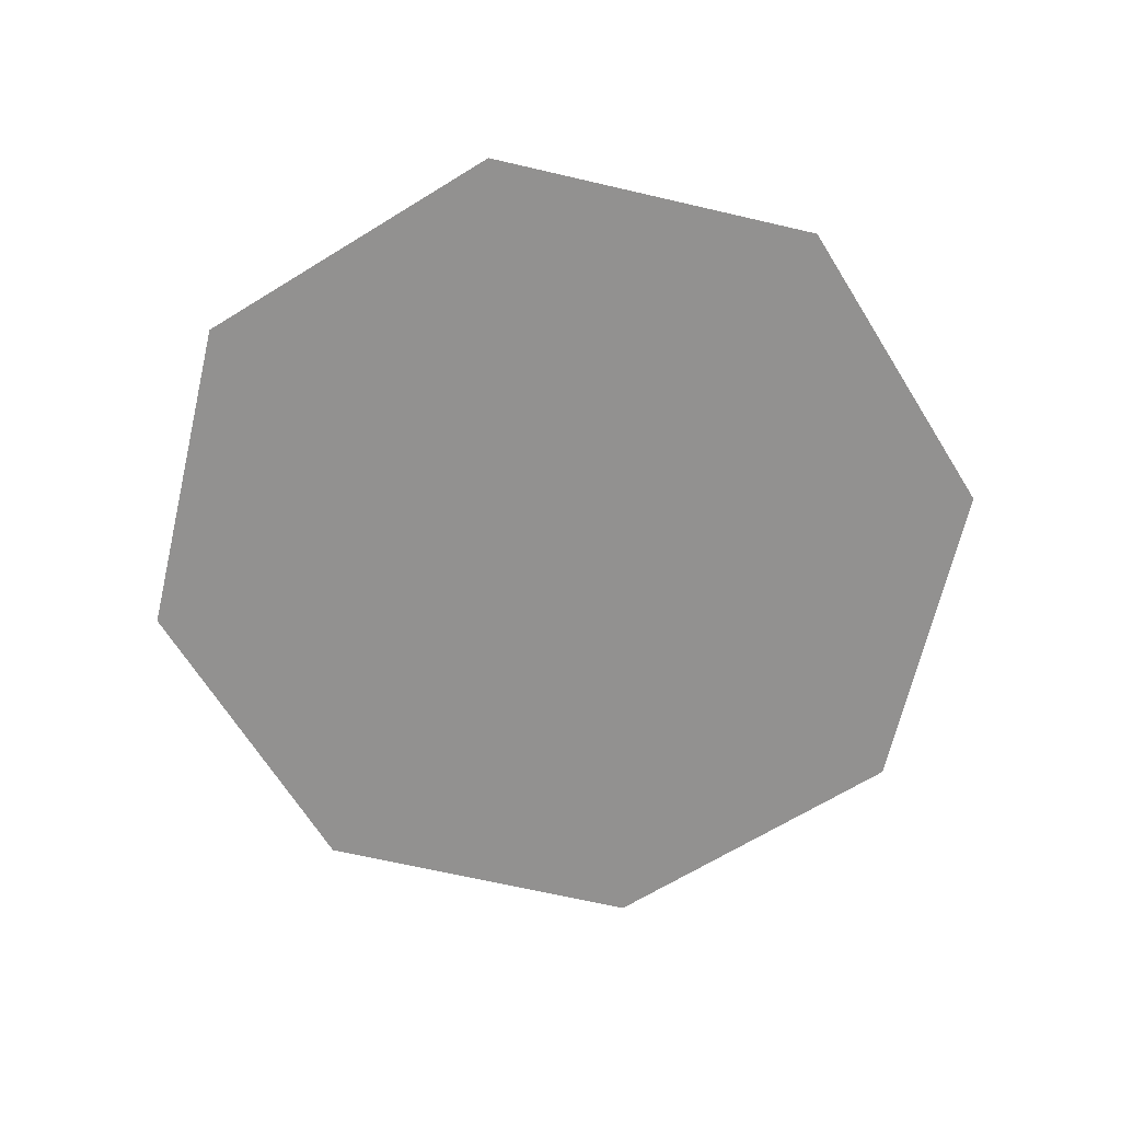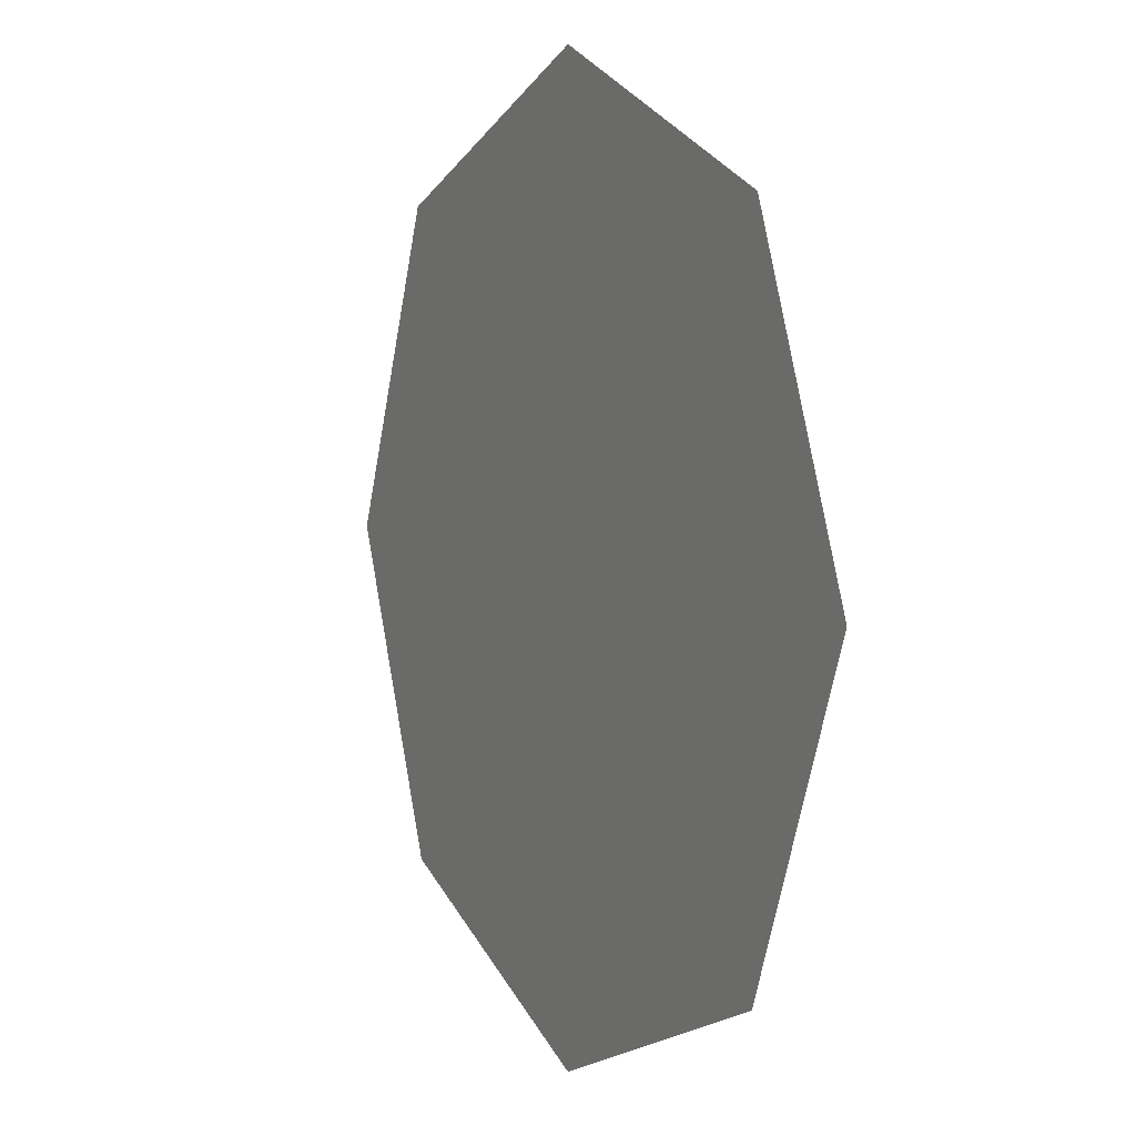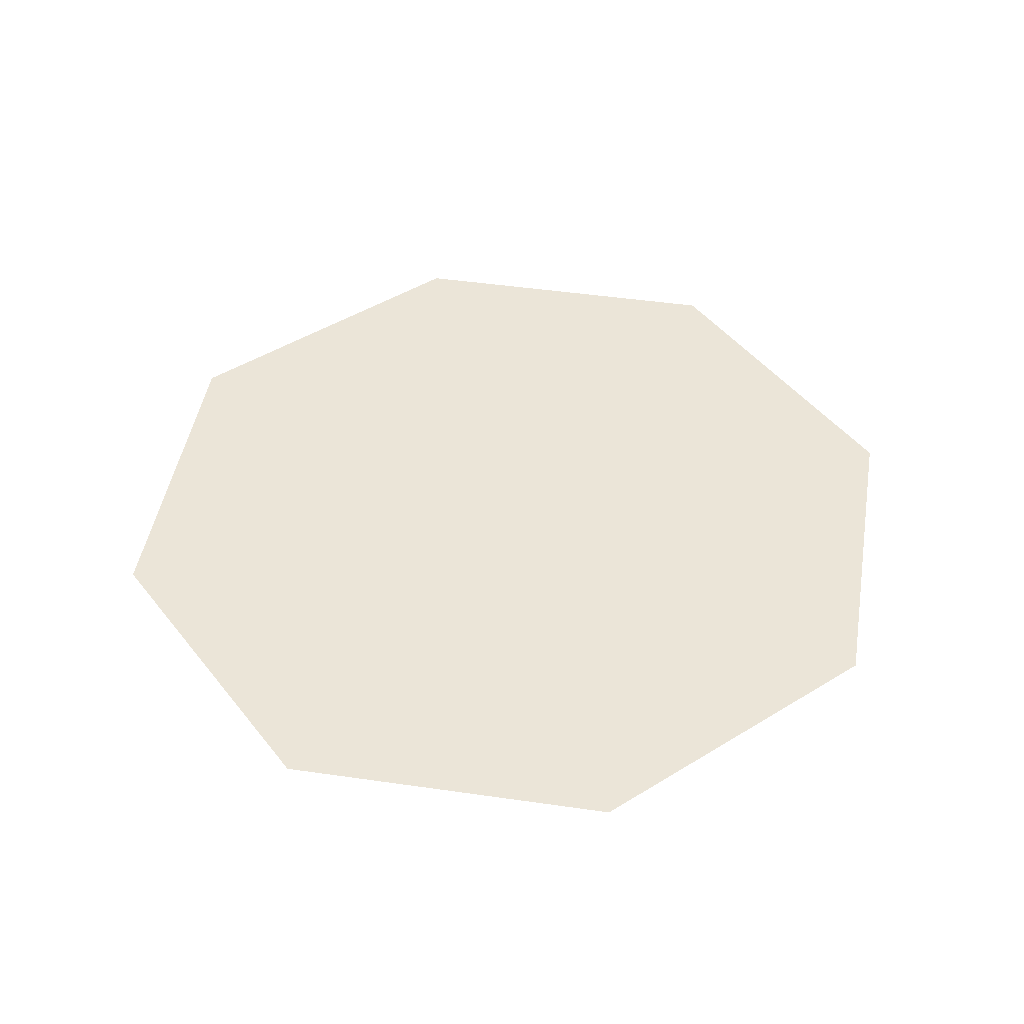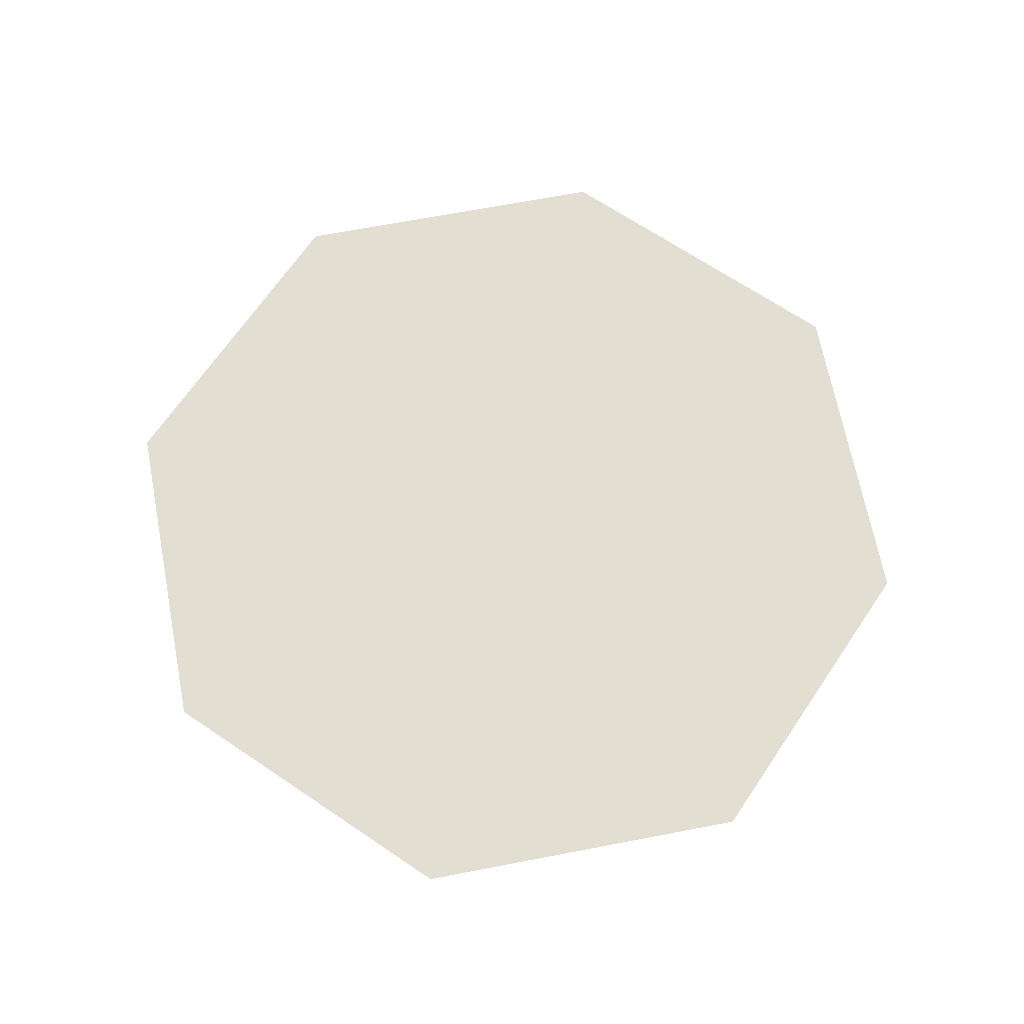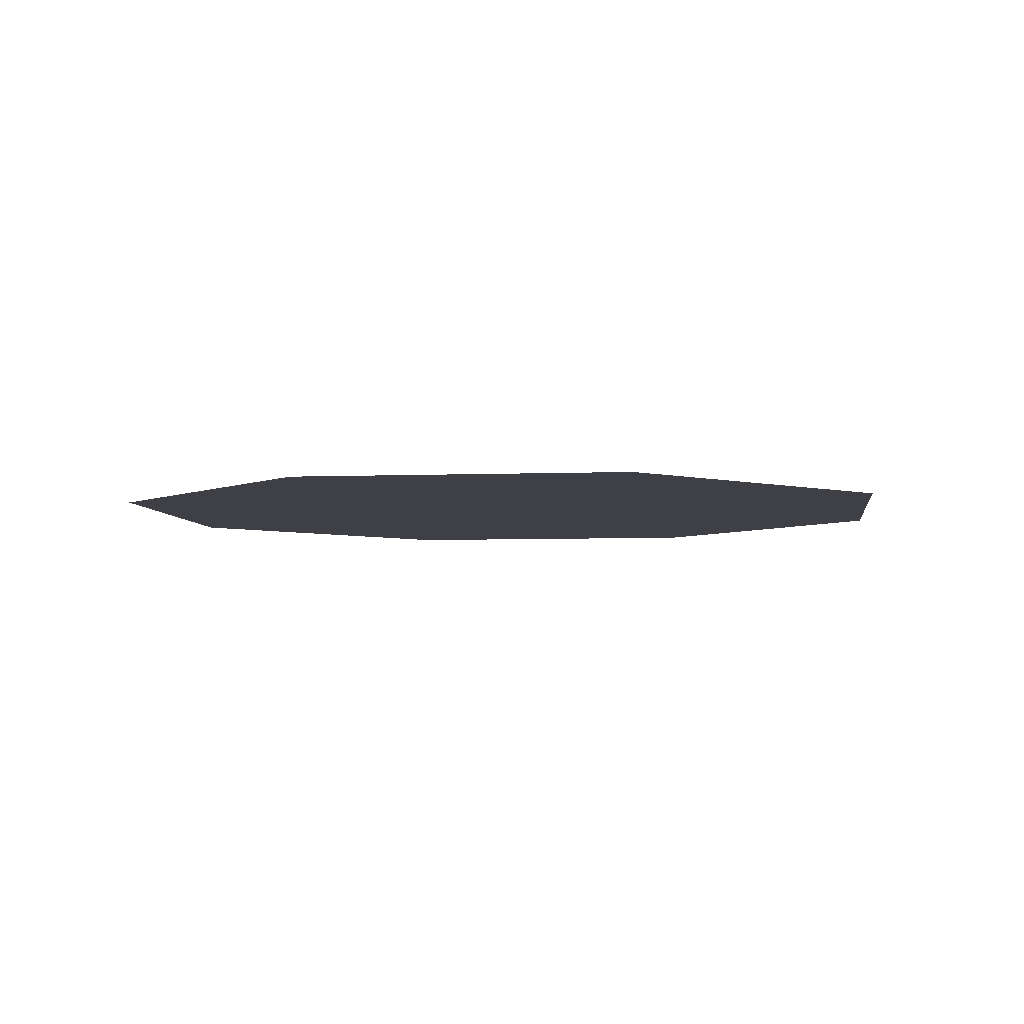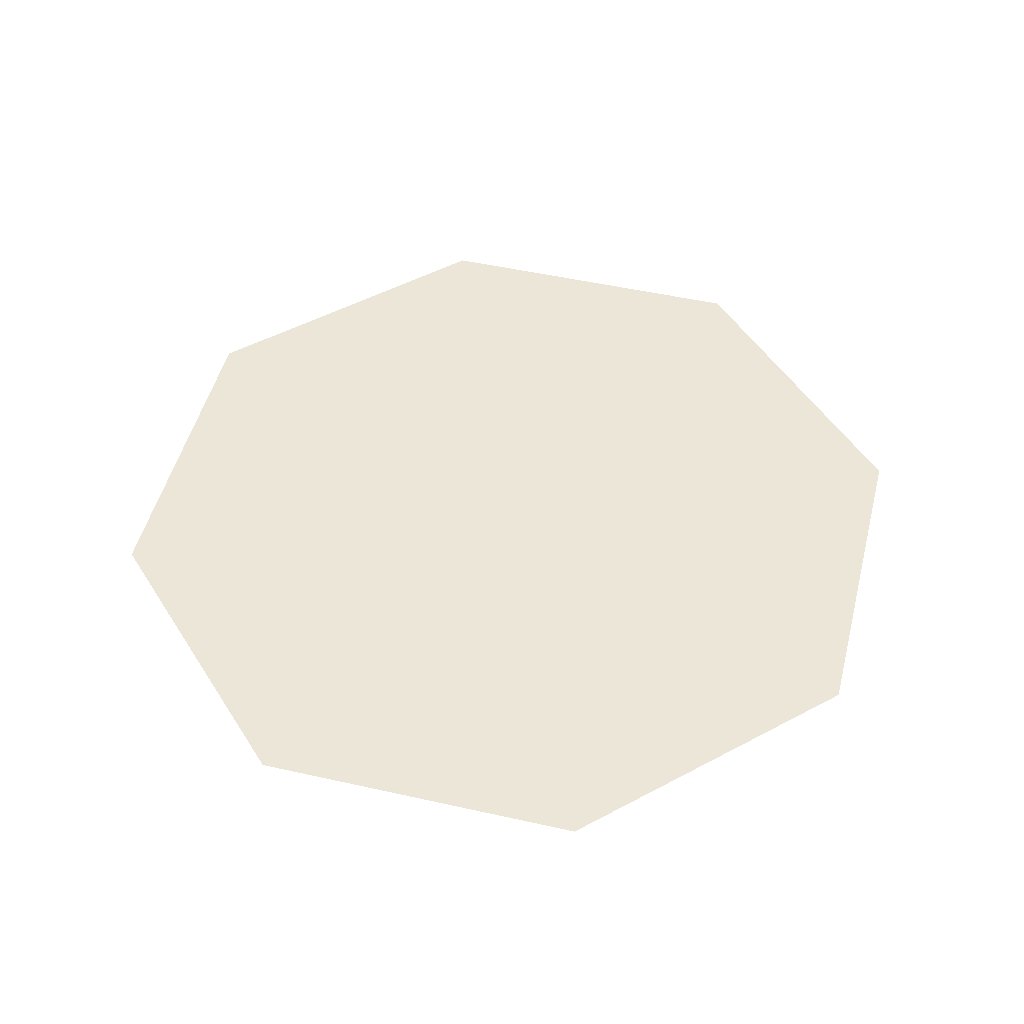
<metadata>
{"format":"obj","ext":"obj","renderer":"f3d","projection":"perspective","resolution":1024,"background":"white","views":[{"elev":-66.1,"azim":9.3,"up":"+Y"},{"elev":6.1,"azim":63.1,"up":"+Z"},{"elev":45.6,"azim":-103.0,"up":"+Y"},{"elev":67.6,"azim":101.6,"up":"+Y"},{"elev":-5.2,"azim":-150.3,"up":"+Y"},{"elev":48.9,"azim":171.6,"up":"+Y"}]}
</metadata>
<code>
o 円_円.001
v 0 0 -0.25
v -0.1768 0 -0.1768
v -0.25 0 0
v -0.1768 0 0.1768
v 0 0 0.25
v 0.1768 0 0.1768
v 0.25 0 -0
v 0.1768 0 -0.1768
f 2 3 4 5 6 7 8 1

</code>
